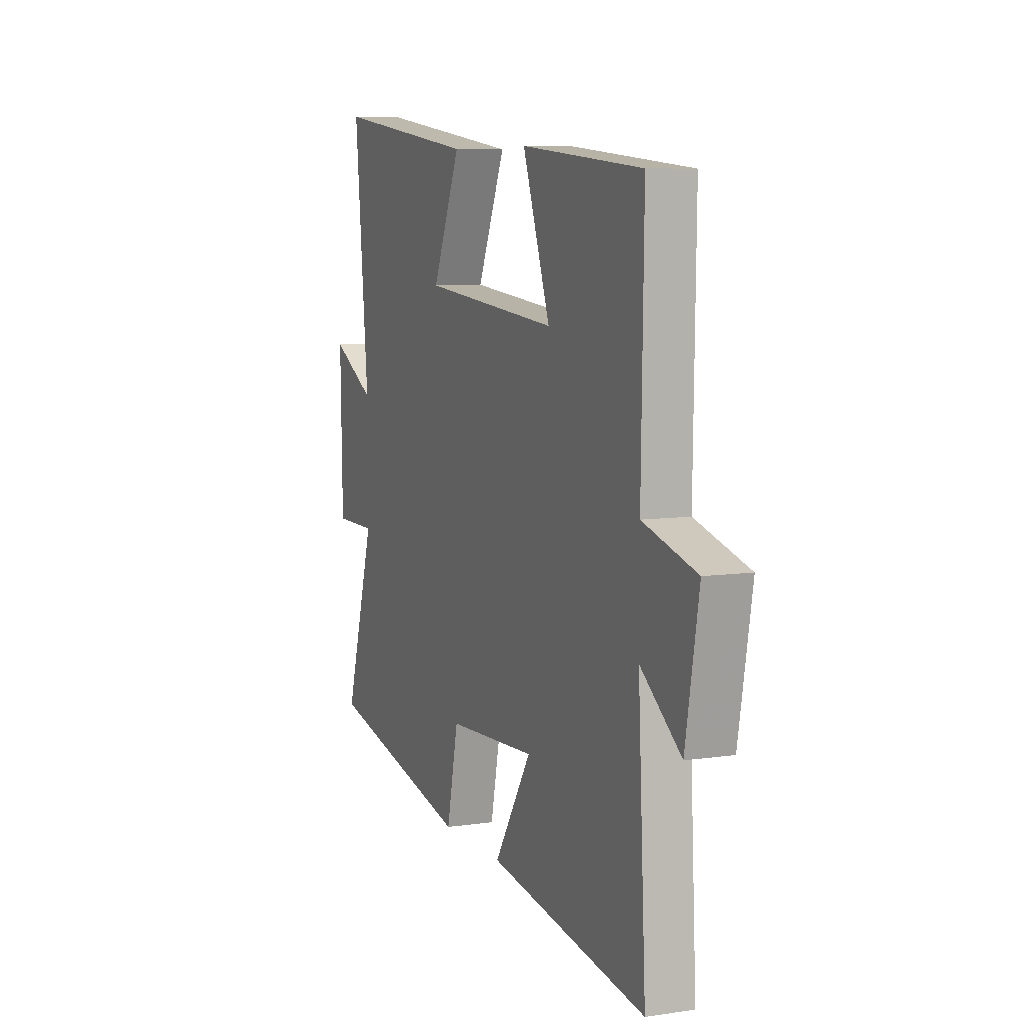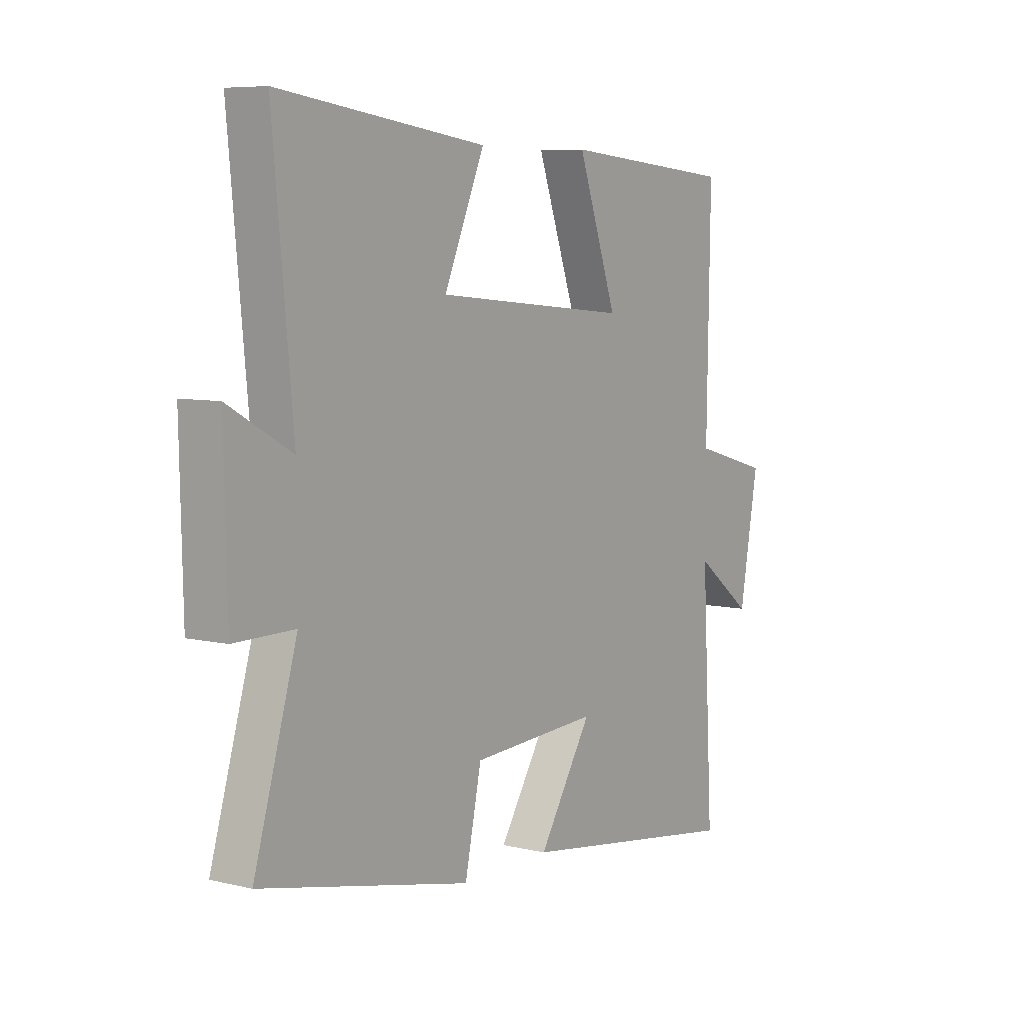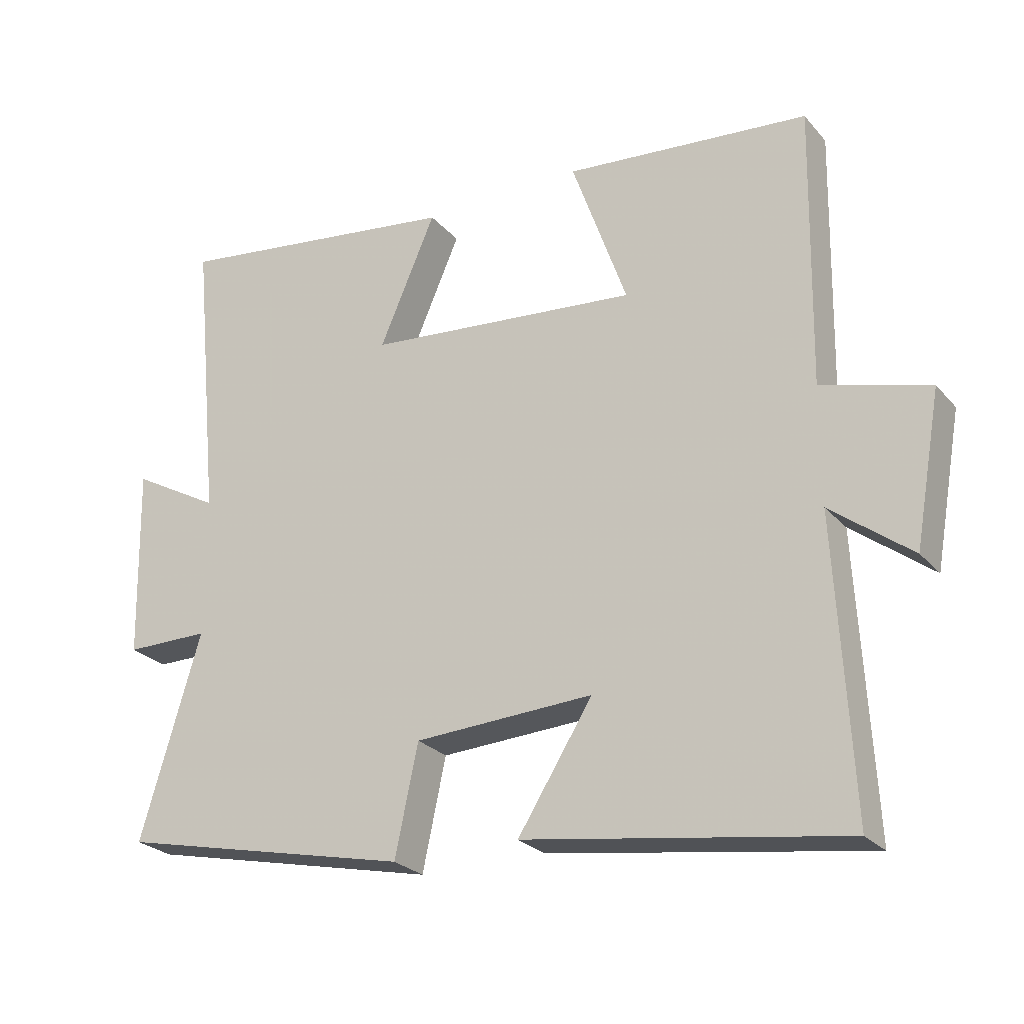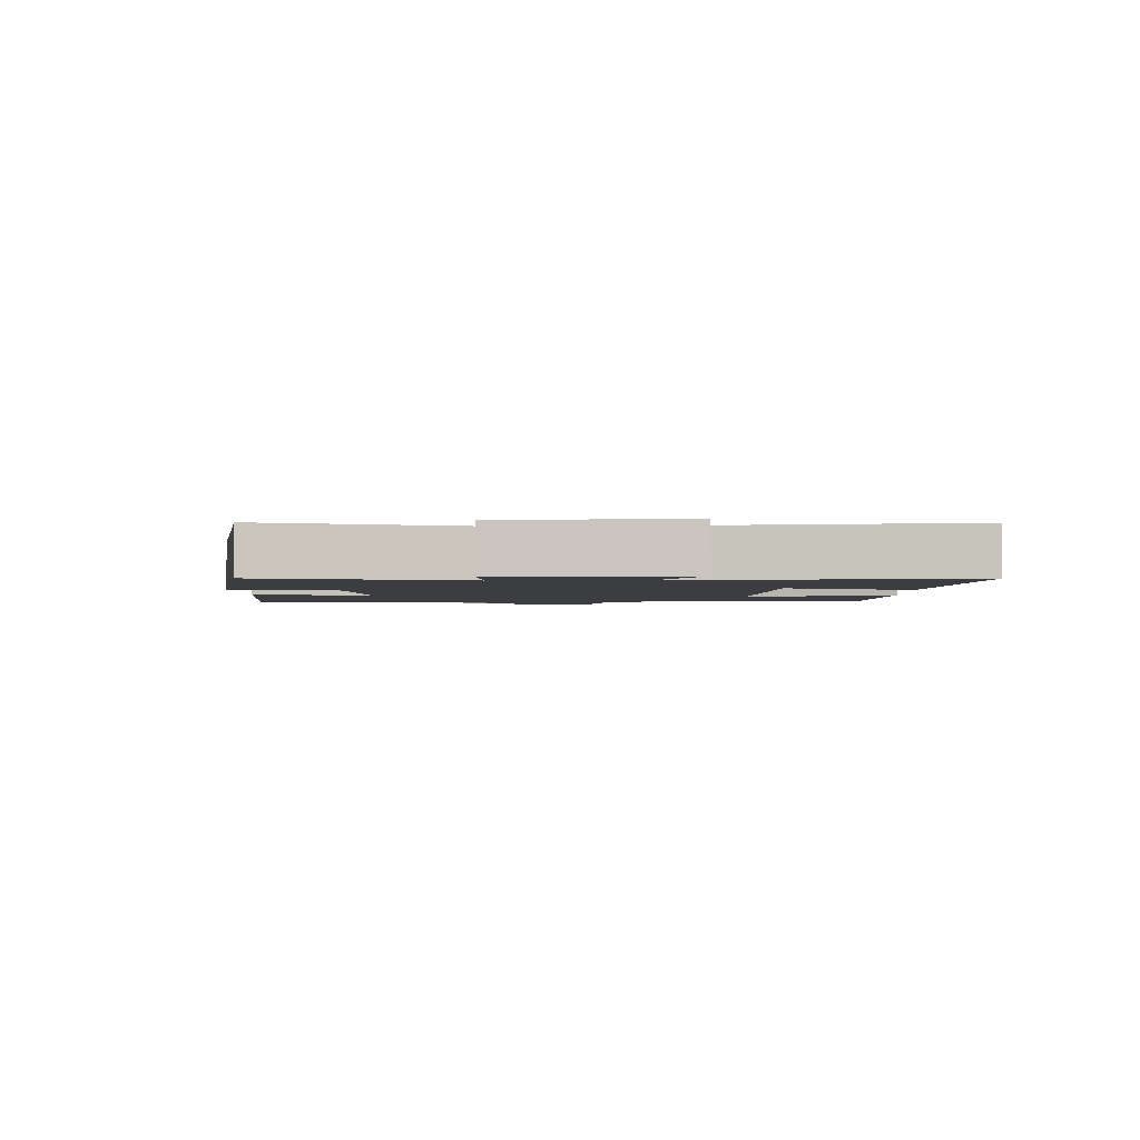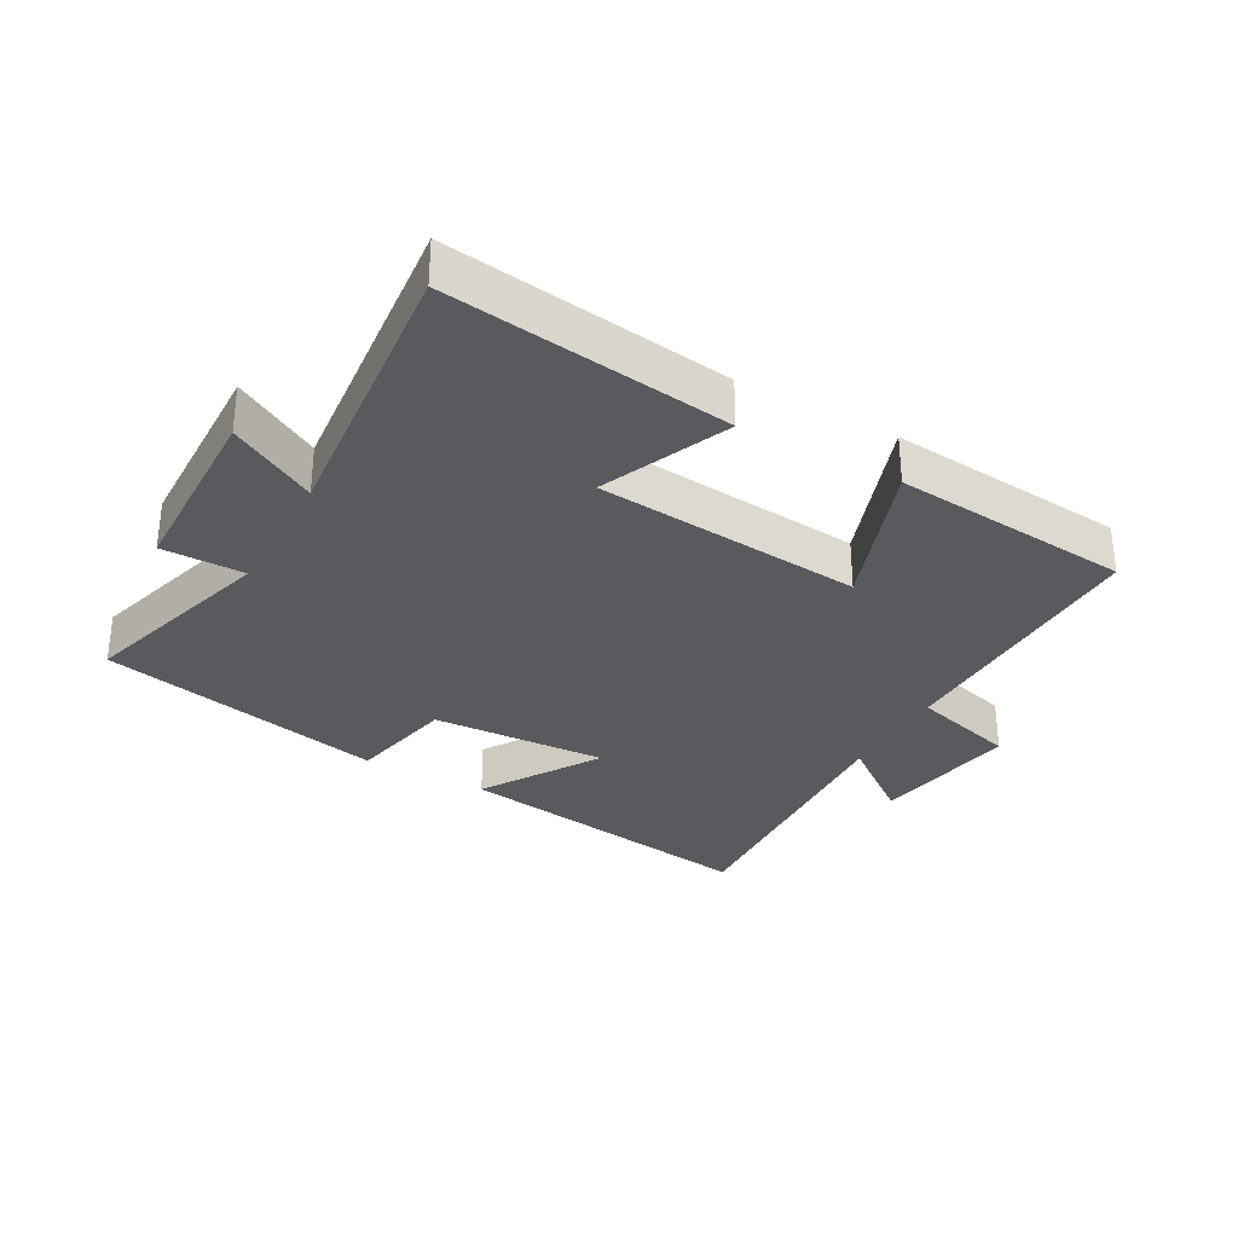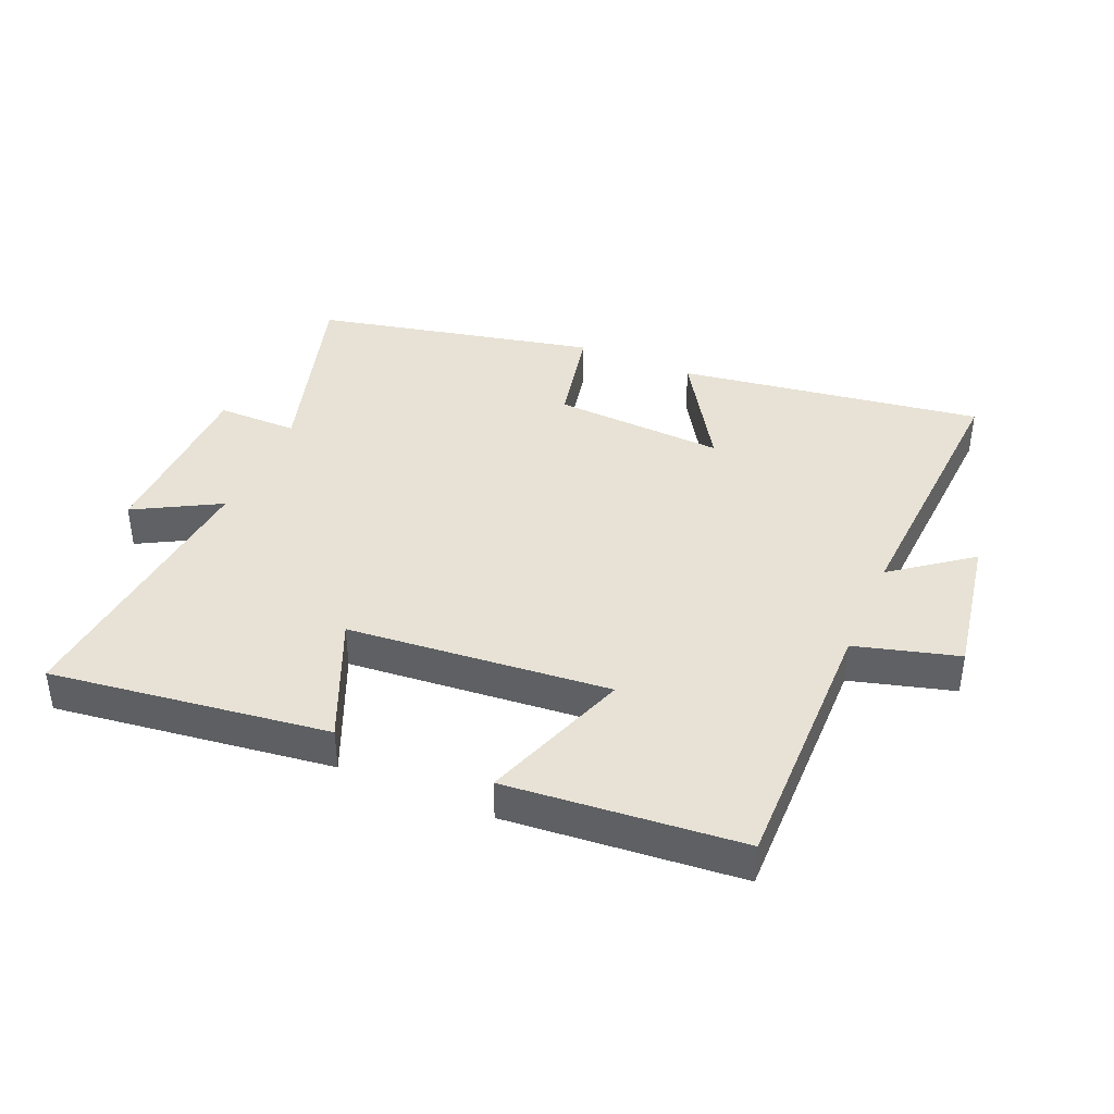
<metadata>
{"format":"obj","ext":"obj","renderer":"f3d","projection":"perspective","resolution":1024,"background":"white","views":[{"elev":7.7,"azim":67.3,"up":"+Z"},{"elev":7.1,"azim":-55.5,"up":"+Z"},{"elev":-25.3,"azim":30.7,"up":"+Z"},{"elev":-2.4,"azim":-87.6,"up":"+Y"},{"elev":-31.7,"azim":-29.0,"up":"+Y"},{"elev":40.4,"azim":23.3,"up":"+Y"}]}
</metadata>
<code>
v 0.507 0.07 0.467
v 0.5 0.07 0.046
v 0.662 0.07 0.001
v 0.622 0.07 -0.225
v 0.5 0.07 -0.132
v 0.524 0.07 -0.572
v 0.044 0.07 -0.5
v 0.157 0.07 -0.321
v -0.113 0.07 -0.335
v -0.148 0.07 -0.5
v -0.591 0.07 -0.402
v -0.5 0.07 -0.096
v -0.627 0.07 -0.096
v -0.633 0.07 0.192
v -0.5 0.07 0.118
v -0.542 0.07 0.558
v -0.105 0.07 0.5
v -0.19 0.07 0.304
v 0.222 0.07 0.266
v 0.139 0.07 0.5
v 0.507 0 0.467
v 0.5 0 0.046
v 0.662 0 0.001
v 0.622 0 -0.225
v 0.5 0 -0.132
v 0.524 0 -0.572
v 0.044 0 -0.5
v 0.157 0 -0.321
v -0.113 0 -0.335
v -0.148 0 -0.5
v -0.591 0 -0.402
v -0.5 0 -0.096
v -0.627 0 -0.096
v -0.633 0 0.192
v -0.5 0 0.118
v -0.542 0 0.558
v -0.105 0 0.5
v -0.19 0 0.304
v 0.222 0 0.266
v 0.139 0 0.5
f 19 20 1 2
f 18 19 2
f 15 16 17 18
f 15 18 2
f 12 13 14 15
f 12 15 2 3
f 9 10 11 12
f 8 9 12 3
f 5 6 7 8
f 5 8 3
f 3 4 5
f 22 21 40 39
f 22 39 38
f 38 37 36 35
f 22 38 35
f 35 34 33 32
f 23 22 35 32
f 32 31 30 29
f 23 32 29 28
f 28 27 26 25
f 23 28 25
f 25 24 23
f 1 21 22 2
f 2 22 23 3
f 3 23 24 4
f 4 24 25 5
f 5 25 26 6
f 6 26 27 7
f 7 27 28 8
f 8 28 29 9
f 9 29 30 10
f 10 30 31 11
f 11 31 32 12
f 12 32 33 13
f 13 33 34 14
f 14 34 35 15
f 15 35 36 16
f 16 36 37 17
f 17 37 38 18
f 18 38 39 19
f 19 39 40 20
f 20 40 21 1

</code>
